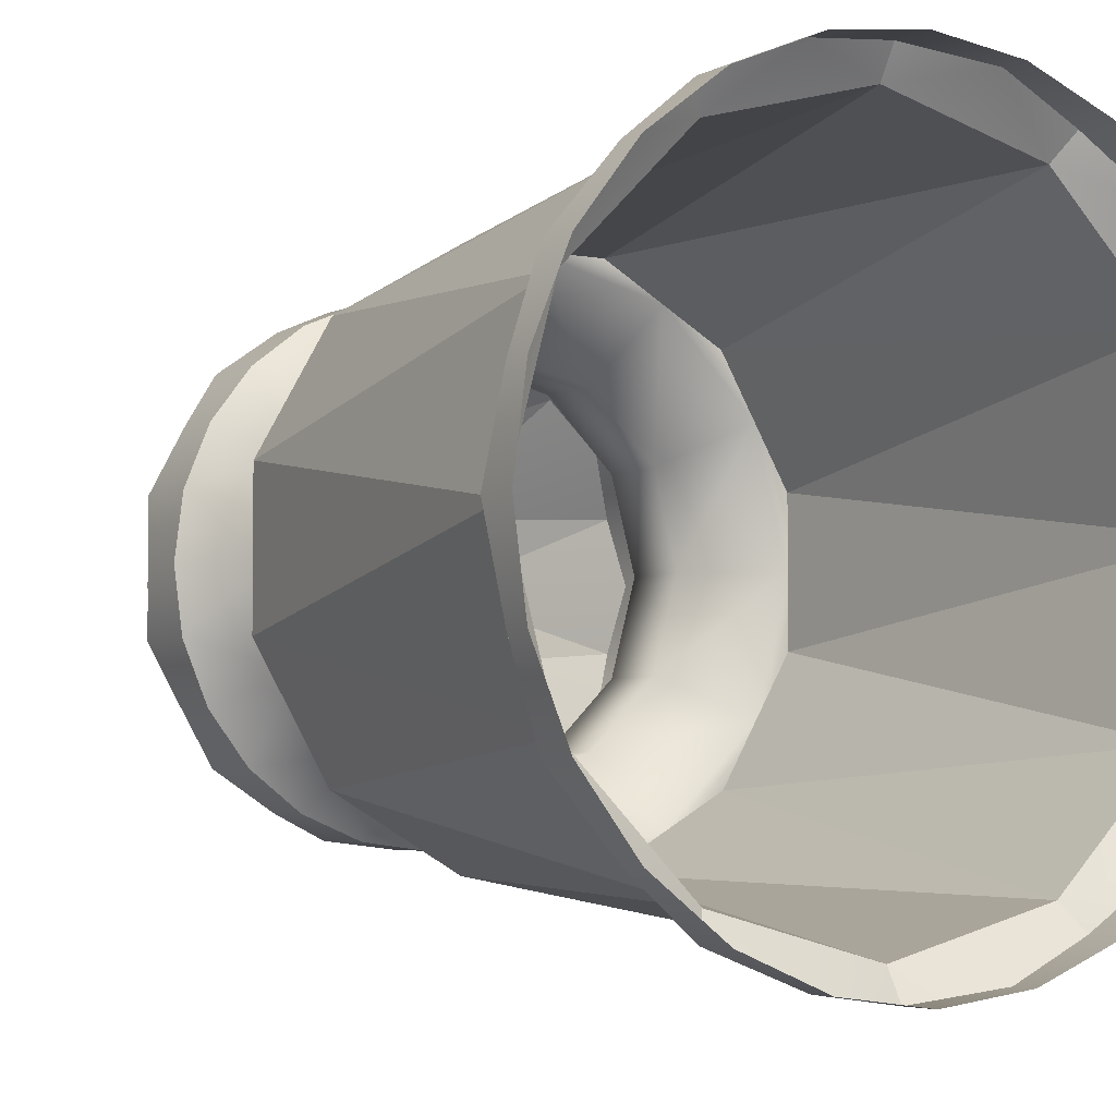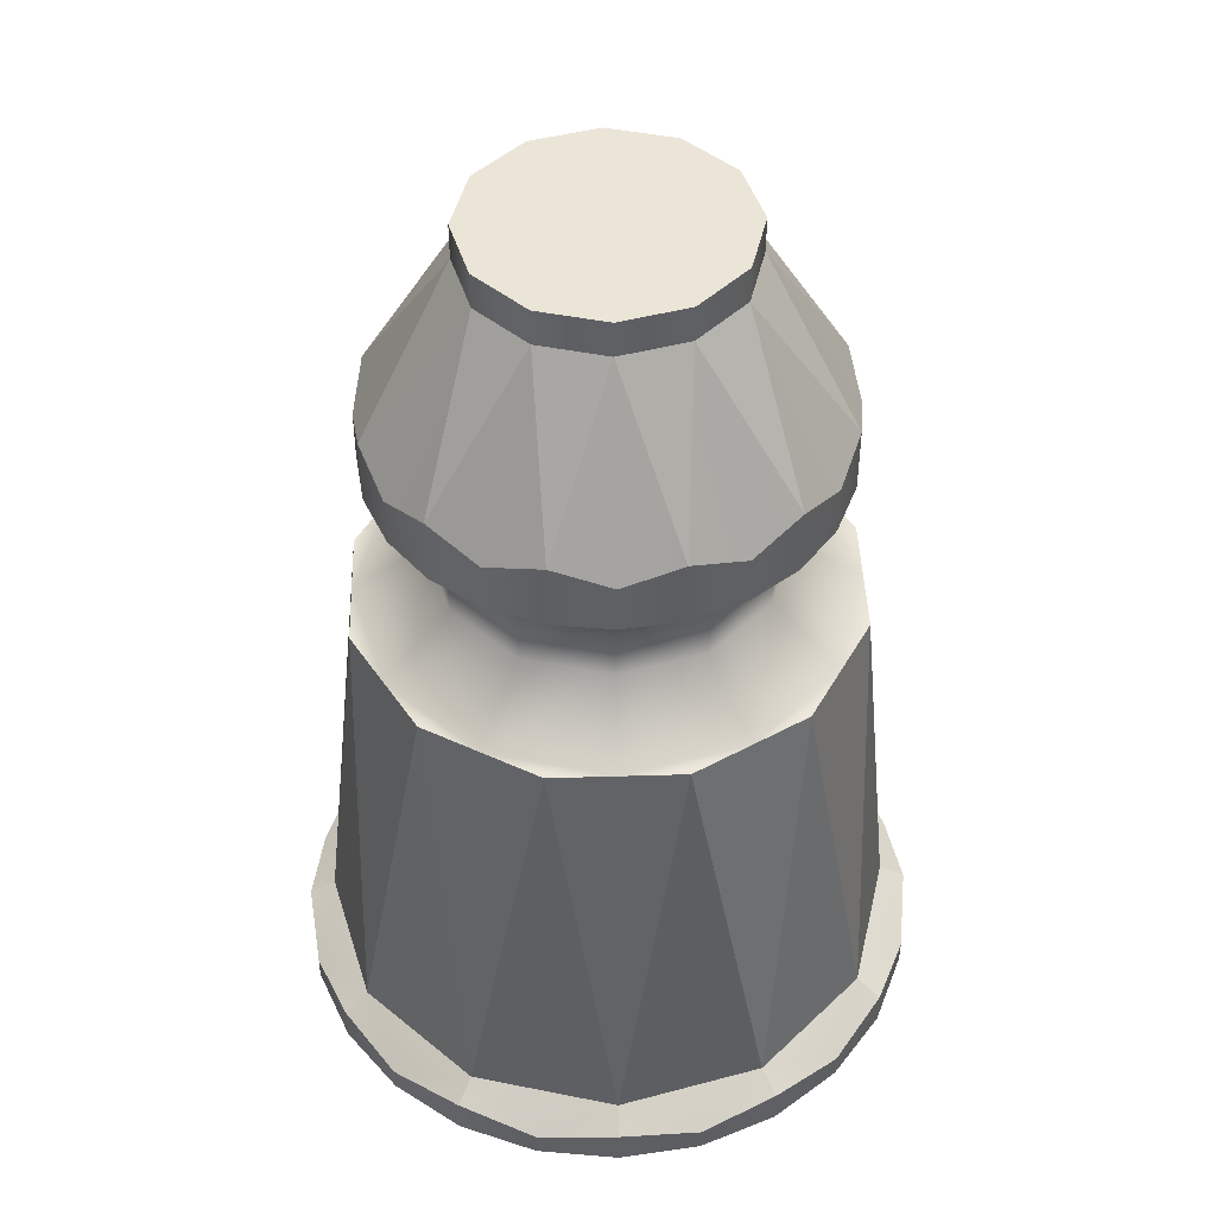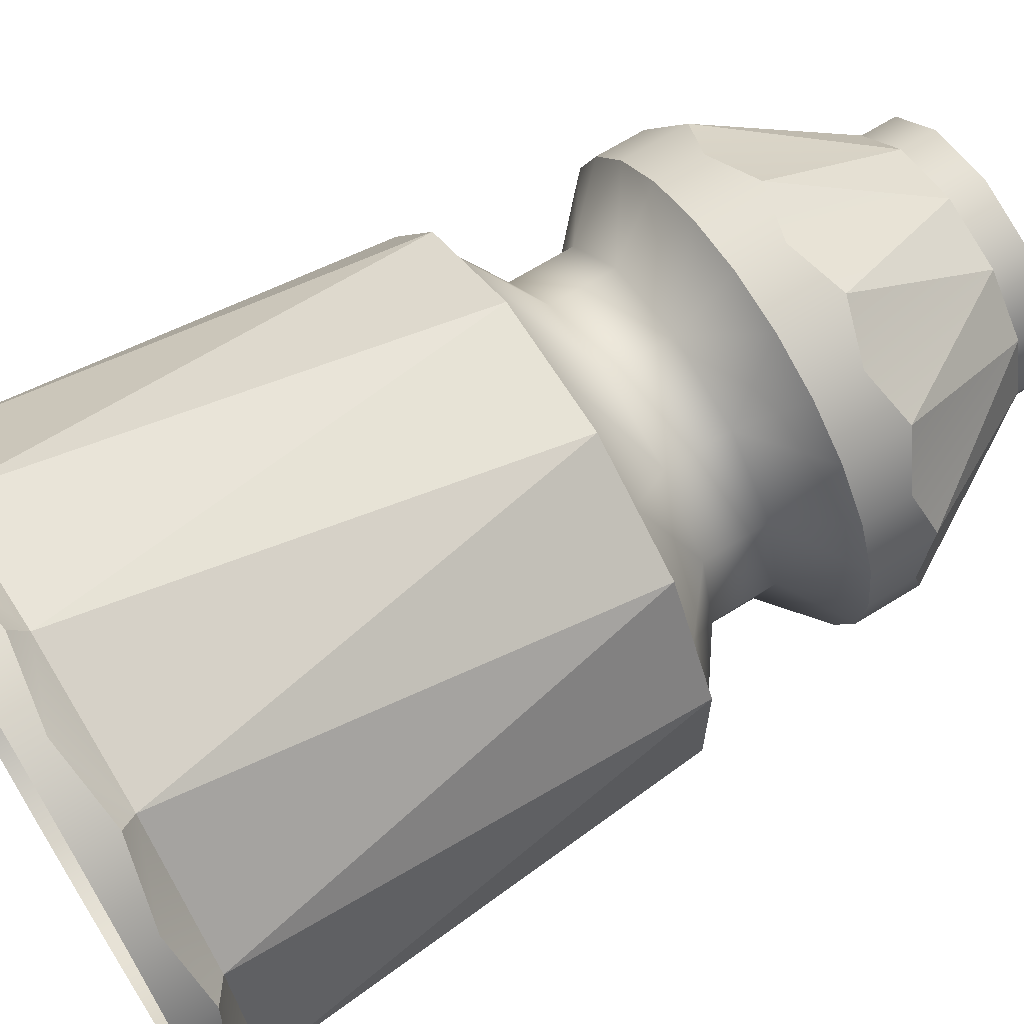
<metadata>
{"format":"obj","ext":"obj","renderer":"f3d","projection":"perspective","resolution":1024,"background":"white","views":[{"elev":-4.2,"azim":-31.9,"up":"+Z"},{"elev":45.6,"azim":118.0,"up":"+Y"},{"elev":67.3,"azim":58.1,"up":"+Z"}]}
</metadata>
<code>
o PegPlasticT14
v -0 0.497 -0.07133
v -0 0.478 -0.07133
v 0.03567 0.478 -0.06177
v 0.03567 0.497 -0.06177
v 0.06179 0.478 -0.03566
v 0.06179 0.497 -0.03566
v 0.07135 0.478 -0
v 0.07135 0.497 -0
v 0.06179 0.478 0.03566
v 0.06179 0.497 0.03566
v 0.03567 0.478 0.06177
v 0.03567 0.497 0.06177
v -0 0.478 0.07133
v -0 0.497 0.07133
v -0.03567 0.478 0.06177
v -0.03567 0.497 0.06177
v -0.06179 0.478 0.03566
v -0.06179 0.497 0.03566
v -0.07135 0.478 0
v -0.07135 0.497 0
v -0.06179 0.478 -0.03566
v -0.06179 0.497 -0.03566
v -0.03567 0.478 -0.06177
v -0.03567 0.497 -0.06177
v -0 0.478 -0.07133
v -0.06179 0.478 -0.03566
v -0.1055 0.3859 -0.06087
v -0.0861 0.3954 -0.08608
v -0.1176 0.3954 -0.03151
v -0.07135 0.478 0
v -0.1218 0.3859 -0
v -0.1176 0.3954 -0.03151
v -0.1176 0.3954 0.03151
v -0.06179 0.478 0.03566
v -0.1055 0.3859 0.06087
v -0.1176 0.3954 0.03151
v -0.0861 0.3954 0.08608
v -0.03567 0.478 0.06177
v -0.06089 0.3859 0.1054
v -0.0861 0.3954 0.08608
v -0.03152 0.3954 0.1176
v -0.03567 0.478 -0.06177
v -0.0861 0.3954 -0.08608
v -0.06089 0.3859 -0.1054
v -0.03152 0.3954 -0.1176
v 0.07135 0.478 -0
v 0.1218 0.3859 -0
v 0.1176 0.3954 0.03151
v 0.1176 0.3954 -0.03151
v 0.06179 0.478 -0.03566
v 0.1055 0.3859 -0.06087
v 0.1176 0.3954 -0.03151
v 0.0861 0.3954 -0.08608
v 0.06179 0.478 0.03566
v 0.1176 0.3954 0.03151
v 0.1055 0.3859 0.06087
v 0.0861 0.3954 0.08608
v 0.03567 0.478 0.06177
v 0.0861 0.3954 0.08608
v 0.06089 0.3859 0.1054
v 0.03152 0.3954 0.1176
v 0.03567 0.478 -0.06177
v 0.06089 0.3859 -0.1054
v 0.0861 0.3954 -0.08608
v 0.03152 0.3954 -0.1176
v -0 0.478 0.07133
v -0 0.3859 0.1217
v -0.03152 0.3954 0.1176
v 0.03152 0.3954 0.1176
v -0 0.478 -0.07133
v -0 0.3859 -0.1217
v 0.03152 0.3954 -0.1176
v -0.03152 0.3954 -0.1176
v -0 0.497 0
v -0 0.497 -0.07133
v 0.03567 0.497 -0.06177
v -0 0.497 0
v 0.06179 0.497 -0.03566
v -0 0.497 0
v 0.07135 0.497 -0
v -0 0.497 0
v 0.06179 0.497 0.03566
v -0 0.497 0
v 0.03567 0.497 0.06177
v -0 0.497 0
v -0 0.497 0.07133
v -0 0.497 0
v -0.03567 0.497 0.06177
v -0 0.497 0
v -0.06179 0.497 0.03566
v -0 0.497 0
v -0.07135 0.497 0
v -0 0.497 0
v -0.06179 0.497 -0.03566
v -0 0.497 0
v -0.03567 0.497 -0.06177
v -0 0.497 0
v -0.1176 0.3954 -0.03151
v -0.06179 0.478 -0.03566
v -0.07135 0.478 0
v -0.0861 0.3954 -0.08608
v -0.03567 0.478 -0.06177
v -0.06179 0.478 -0.03566
v -0 0.478 -0.07133
v -0.03567 0.478 -0.06177
v -0.03152 0.3954 -0.1176
v 0.03567 0.478 -0.06177
v -0 0.478 -0.07133
v 0.03152 0.3954 -0.1176
v 0.0861 0.3954 -0.08608
v 0.06179 0.478 -0.03566
v 0.03567 0.478 -0.06177
v 0.1176 0.3954 -0.03151
v 0.07135 0.478 -0
v 0.06179 0.478 -0.03566
v 0.1176 0.3954 0.03151
v 0.06179 0.478 0.03566
v 0.07135 0.478 -0
v 0.0861 0.3954 0.08608
v 0.03567 0.478 0.06177
v 0.06179 0.478 0.03566
v 0.03152 0.3954 0.1176
v -0 0.478 0.07133
v 0.03567 0.478 0.06177
v -0.03152 0.3954 0.1176
v -0.03567 0.478 0.06177
v -0 0.478 0.07133
v -0.0861 0.3954 0.08608
v -0.06179 0.478 0.03566
v -0.03567 0.478 0.06177
v -0.1176 0.3954 0.03151
v -0.07135 0.478 0
v -0.06179 0.478 0.03566
v 0.04426 0.003 -0.1651
v 0.04426 0.0163 -0.1651
v 0 0.02295 -0.1709
v 0 0.003 -0.1709
v 0.0855 0.003 -0.148
v 0.0855 0.02295 -0.148
v 0.1209 0.003 -0.1209
v 0.1209 0.0163 -0.1209
v 0.1481 0.003 -0.08547
v 0.1481 0.02295 -0.08547
v 0.1652 0.003 -0.04425
v 0.1652 0.0163 -0.04425
v 0.171 0.003 0
v 0.171 0.02295 0
v 0.1652 0.003 0.04425
v 0.1652 0.0163 0.04425
v 0.1481 0.003 0.08547
v 0.1481 0.02295 0.08547
v 0.1209 0.003 0.1209
v 0.1209 0.0163 0.1209
v 0.0855 0.003 0.148
v 0.0855 0.02295 0.148
v 0.04426 0.003 0.1651
v 0.04426 0.0163 0.1651
v 0 0.003 0.1709
v 0 0.02295 0.1709
v -0.04426 0.003 0.1651
v -0.04426 0.0163 0.1651
v -0.0855 0.003 0.148
v -0.0855 0.02295 0.148
v -0.1209 0.003 0.1209
v -0.1209 0.0163 0.1209
v -0.1481 0.003 0.08547
v -0.1481 0.02295 0.08547
v -0.1652 0.003 0.04425
v -0.1652 0.0163 0.04425
v -0.171 0.003 0
v -0.171 0.02295 0
v -0.1652 0.003 -0.04425
v -0.1652 0.0163 -0.04425
v -0.1481 0.003 -0.08547
v -0.1481 0.02295 -0.08547
v -0.1209 0.003 -0.1209
v -0.1209 0.0163 -0.1209
v -0.0855 0.003 -0.148
v -0.0855 0.02295 -0.148
v -0.04426 0.003 -0.1651
v -0.04426 0.0163 -0.1651
v 0 0.02295 -0.1709
v 0 0.0315 -0.1567
v 0 0.02295 -0.1709
v 0.04426 0.0163 -0.1651
v 0.0855 0.02295 -0.148
v 0.07837 0.0315 -0.1357
v 0.07837 0.0315 -0.1357
v 0.0855 0.02295 -0.148
v 0.1209 0.0163 -0.1209
v 0.1481 0.02295 -0.08547
v 0.1357 0.0315 -0.07835
v 0.1357 0.0315 -0.07835
v 0.1481 0.02295 -0.08547
v 0.1652 0.0163 -0.04425
v 0.171 0.02295 0
v 0.1567 0.0315 0
v 0.1567 0.0315 0
v 0.171 0.02295 0
v 0.1652 0.0163 0.04425
v 0.1481 0.02295 0.08547
v 0.1357 0.0315 0.07835
v 0.1357 0.0315 0.07835
v 0.1481 0.02295 0.08547
v 0.1209 0.0163 0.1209
v 0.0855 0.02295 0.148
v 0.07837 0.0315 0.1357
v 0.07837 0.0315 0.1357
v 0.0855 0.02295 0.148
v 0.04426 0.0163 0.1651
v 0 0.02295 0.1709
v 0 0.0315 0.1567
v 0 0.0315 0.1567
v 0 0.02295 0.1709
v -0.04426 0.0163 0.1651
v -0.0855 0.02295 0.148
v -0.07837 0.0315 0.1357
v -0.07837 0.0315 0.1357
v -0.0855 0.02295 0.148
v -0.1209 0.0163 0.1209
v -0.1481 0.02295 0.08547
v -0.1357 0.0315 0.07835
v -0.1357 0.0315 0.07835
v -0.1481 0.02295 0.08547
v -0.1652 0.0163 0.04425
v -0.171 0.02295 0
v -0.1567 0.0315 0
v -0.1567 0.0315 0
v -0.171 0.02295 0
v -0.1652 0.0163 -0.04425
v -0.1481 0.02295 -0.08547
v -0.1357 0.0315 -0.07835
v -0.1357 0.0315 -0.07835
v -0.1481 0.02295 -0.08547
v -0.1209 0.0163 -0.1209
v -0.0855 0.02295 -0.148
v -0.07837 0.0315 -0.1357
v -0.07837 0.0315 -0.1357
v -0.0855 0.02295 -0.148
v -0.04426 0.0163 -0.1651
v 0 0.02295 -0.1709
v 0 0.0315 -0.1567
v -0.1357 0.0315 -0.07835
v -0.1567 0.0315 0
v -0.1652 0.0163 -0.04425
v -0.07837 0.0315 -0.1357
v -0.1357 0.0315 -0.07835
v -0.1209 0.0163 -0.1209
v -0.04426 0.0163 -0.1651
v -0.07837 0.0315 -0.1357
v 0.07837 0.0315 -0.1357
v 0.04426 0.0163 -0.1651
v 0.1357 0.0315 -0.07835
v 0.07837 0.0315 -0.1357
v 0.1209 0.0163 -0.1209
v 0.1567 0.0315 0
v 0.1357 0.0315 -0.07835
v 0.1652 0.0163 -0.04425
v 0.1357 0.0315 0.07835
v 0.1567 0.0315 0
v 0.1652 0.0163 0.04425
v 0.07837 0.0315 0.1357
v 0.1357 0.0315 0.07835
v 0.1209 0.0163 0.1209
v 0 0.0315 0.1567
v 0.07837 0.0315 0.1357
v 0.04426 0.0163 0.1651
v -0.07837 0.0315 0.1357
v 0 0.0315 0.1567
v -0.04426 0.0163 0.1651
v -0.1357 0.0315 0.07835
v -0.07837 0.0315 0.1357
v -0.1209 0.0163 0.1209
v -0.1567 0.0315 0
v -0.1357 0.0315 0.07835
v -0.1652 0.0163 0.04425
v -0.1567 0.0315 0
v -0.1304 0.269 -0
v -0.1304 0.269 0.03493
v -0.1304 0.269 -0.03493
v -0.1567 0.0315 0
v -0.1357 0.0315 -0.07835
v -0.1357 0.0315 -0.07835
v -0.1129 0.269 -0.06518
v -0.1304 0.269 -0.03493
v -0.09545 0.269 -0.09542
v -0.1357 0.0315 -0.07835
v -0.07837 0.0315 -0.1357
v -0.0652 0.269 -0.1129
v -0.09545 0.269 -0.09542
v -0.07837 0.0315 -0.1357
v -0.07837 0.0315 -0.1357
v 0 0.0315 -0.1567
v -0.03494 0.269 -0.1304
v -0 0.269 -0.1304
v -0.03494 0.269 -0.1304
v 0 0.0315 -0.1567
v 0.03494 0.269 -0.1304
v 0 0.0315 -0.1567
v 0.07837 0.0315 -0.1357
v 0.07837 0.0315 -0.1357
v 0.0652 0.269 -0.1129
v 0.03494 0.269 -0.1304
v 0.09545 0.269 -0.09542
v 0.07837 0.0315 -0.1357
v 0.1357 0.0315 -0.07835
v 0.1357 0.0315 -0.07835
v 0.1129 0.269 -0.06518
v 0.09545 0.269 -0.09542
v 0.1304 0.269 -0.03493
v 0.1357 0.0315 -0.07835
v 0.1567 0.0315 0
v 0.1567 0.0315 0
v 0.1304 0.269 -0
v 0.1304 0.269 -0.03493
v 0.1304 0.269 0.03493
v 0.1567 0.0315 0
v 0.1357 0.0315 0.07835
v 0.1357 0.0315 0.07835
v 0.1129 0.269 0.06518
v 0.1304 0.269 0.03493
v 0.09545 0.269 0.09542
v 0.1357 0.0315 0.07835
v 0.07837 0.0315 0.1357
v 0.07837 0.0315 0.1357
v 0.0652 0.269 0.1129
v 0.09545 0.269 0.09542
v 0.03494 0.269 0.1304
v 0.07837 0.0315 0.1357
v 0 0.0315 0.1567
v 0 0.0315 0.1567
v -0 0.269 0.1304
v 0.03494 0.269 0.1304
v -0.03494 0.269 0.1304
v 0 0.0315 0.1567
v -0.07837 0.0315 0.1357
v -0.07837 0.0315 0.1357
v -0.0652 0.269 0.1129
v -0.03494 0.269 0.1304
v -0.09545 0.269 0.09542
v -0.07837 0.0315 0.1357
v -0.1357 0.0315 0.07835
v -0.1357 0.0315 0.07835
v -0.1129 0.269 0.06518
v -0.09545 0.269 0.09542
v -0.1304 0.269 0.03493
v -0.1357 0.0315 0.07835
v -0.1567 0.0315 0
v -0.1304 0.269 -0.03493
v -0.09545 0.269 -0.09542
v -0.03494 0.269 -0.1304
v 0.03494 0.269 -0.1304
v 0.09545 0.269 -0.09542
v 0.1304 0.269 -0.03493
v 0.1304 0.269 0.03493
v 0.09545 0.269 0.09542
v 0.03494 0.269 0.1304
v -0.03494 0.269 0.1304
v -0.09545 0.269 0.09542
v -0.1304 0.269 0.03493
v -0.1304 0.269 0.03493
v -0.1304 0.269 -0
v -0.1129 0.269 0.06518
v -0.1129 0.269 -0.06518
v -0.1304 0.269 -0.03493
v -0.0652 0.269 -0.1129
v -0.09545 0.269 -0.09542
v -0 0.269 -0.1304
v -0.03494 0.269 -0.1304
v 0.0652 0.269 -0.1129
v 0.03494 0.269 -0.1304
v 0.1129 0.269 -0.06518
v 0.09545 0.269 -0.09542
v 0.1304 0.269 -0
v 0.1304 0.269 -0.03493
v 0.1129 0.269 0.06518
v 0.1304 0.269 0.03493
v 0.0652 0.269 0.1129
v 0.09545 0.269 0.09542
v -0 0.269 0.1304
v 0.03494 0.269 0.1304
v -0.0652 0.269 0.1129
v -0.03494 0.269 0.1304
v -0.09545 0.269 0.09542
v -0.07904 0.2975 0.04562
v -0.09127 0.2975 -0
v -0.07904 0.2975 -0.04562
v -0.04564 0.2975 -0.07902
v -0 0.2975 -0.09125
v 0.04564 0.2975 -0.07902
v 0.07904 0.2975 -0.04562
v 0.09127 0.2975 -0
v 0.07904 0.2975 0.04562
v 0.04564 0.2975 0.07902
v -0 0.2975 0.09125
v -0.04564 0.2975 0.07902
v -0.07904 0.3317 0.04562
v -0.09127 0.3317 -0
v -0.07904 0.3317 -0.04562
v -0.04564 0.3317 -0.07902
v -0 0.3317 -0.09125
v 0.04564 0.3317 -0.07902
v 0.07904 0.3317 -0.04562
v 0.09127 0.3317 -0
v 0.07904 0.3317 0.04562
v 0.04564 0.3317 0.07902
v -0 0.3317 0.09125
v -0.04564 0.3317 0.07902
v -0.1055 0.3602 0.06087
v -0.1176 0.3602 0.03151
v -0.1218 0.3602 -0
v -0.1176 0.3602 -0.03151
v -0.1055 0.3602 -0.06087
v -0.0861 0.3602 -0.08608
v -0.06089 0.3602 -0.1054
v -0.03152 0.3602 -0.1176
v -0 0.3602 -0.1217
v 0.03152 0.3602 -0.1176
v 0.06089 0.3602 -0.1054
v 0.0861 0.3602 -0.08608
v 0.1055 0.3602 -0.06087
v 0.1176 0.3602 -0.03151
v 0.1218 0.3602 -0
v 0.1176 0.3602 0.03151
v 0.1055 0.3602 0.06087
v 0.0861 0.3602 0.08608
v 0.06089 0.3602 0.1054
v 0.03152 0.3602 0.1176
v -0 0.3602 0.1217
v -0.03152 0.3602 0.1176
v -0.06089 0.3602 0.1054
v -0.0861 0.3602 0.08608
v -0.1055 0.3859 0.06087
v -0.1055 0.3602 0.06087
v -0.1176 0.3602 0.03151
v -0.1176 0.3954 0.03151
v -0.1218 0.3859 -0
v -0.1218 0.3602 -0
v -0.1176 0.3602 -0.03151
v -0.1176 0.3954 -0.03151
v -0.1055 0.3859 -0.06087
v -0.1055 0.3602 -0.06087
v -0.0861 0.3602 -0.08608
v -0.0861 0.3954 -0.08608
v -0.06089 0.3859 -0.1054
v -0.06089 0.3602 -0.1054
v -0.03152 0.3602 -0.1176
v -0.03152 0.3954 -0.1176
v -0 0.3859 -0.1217
v -0 0.3602 -0.1217
v 0.03152 0.3602 -0.1176
v 0.03152 0.3954 -0.1176
v 0.06089 0.3859 -0.1054
v 0.06089 0.3602 -0.1054
v 0.0861 0.3602 -0.08608
v 0.0861 0.3954 -0.08608
v 0.1055 0.3859 -0.06087
v 0.1055 0.3602 -0.06087
v 0.1176 0.3602 -0.03151
v 0.1176 0.3954 -0.03151
v 0.1218 0.3859 -0
v 0.1218 0.3602 -0
v 0.1176 0.3602 0.03151
v 0.1176 0.3954 0.03151
v 0.1055 0.3859 0.06087
v 0.1055 0.3602 0.06087
v 0.0861 0.3602 0.08608
v 0.0861 0.3954 0.08608
v 0.06089 0.3859 0.1054
v 0.06089 0.3602 0.1054
v 0.03152 0.3602 0.1176
v 0.03152 0.3954 0.1176
v -0 0.3859 0.1217
v -0 0.3602 0.1217
v -0.03152 0.3602 0.1176
v -0.03152 0.3954 0.1176
v -0.06089 0.3859 0.1054
v -0.06089 0.3602 0.1054
v -0.0861 0.3602 0.08608
v -0.0861 0.3954 0.08608
f 100 99 98
f 3 2 1
f 1 4 3
f 5 3 4
f 4 6 5
f 7 5 6
f 6 8 7
f 9 7 8
f 8 10 9
f 11 9 10
f 10 12 11
f 13 11 12
f 12 14 13
f 15 13 14
f 14 16 15
f 17 15 16
f 16 18 17
f 19 17 18
f 18 20 19
f 21 19 20
f 20 22 21
f 23 21 22
f 22 24 23
f 25 23 24
f 24 1 25
f 28 27 26
f 27 29 26
f 32 31 30
f 31 33 30
f 36 35 34
f 34 35 37
f 40 39 38
f 39 41 38
f 44 43 42
f 45 44 42
f 48 47 46
f 47 49 46
f 52 51 50
f 51 53 50
f 56 55 54
f 57 56 54
f 60 59 58
f 61 60 58
f 64 63 62
f 63 65 62
f 68 67 66
f 67 69 66
f 72 71 70
f 71 73 70
f 76 75 74
f 75 96 97
f 78 76 77
f 96 94 95
f 80 78 79
f 94 92 93
f 82 80 81
f 92 90 91
f 84 82 83
f 90 88 89
f 86 84 85
f 88 86 87
f 103 102 101
f 106 105 104
f 109 108 107
f 112 111 110
f 115 114 113
f 118 117 116
f 121 120 119
f 124 123 122
f 127 126 125
f 130 129 128
f 133 132 131
f 136 135 134
f 134 137 136
f 138 134 135
f 135 139 138
f 140 138 139
f 139 141 140
f 142 140 141
f 141 143 142
f 144 142 143
f 143 145 144
f 146 144 145
f 145 147 146
f 148 146 147
f 147 149 148
f 150 148 149
f 149 151 150
f 152 150 151
f 151 153 152
f 154 152 153
f 153 155 154
f 156 154 155
f 155 157 156
f 158 156 157
f 157 159 158
f 160 158 159
f 159 161 160
f 162 160 161
f 161 163 162
f 164 162 163
f 163 165 164
f 166 164 165
f 165 167 166
f 168 166 167
f 167 169 168
f 170 168 169
f 169 171 170
f 172 170 171
f 171 173 172
f 174 172 173
f 173 175 174
f 176 174 175
f 175 177 176
f 178 176 177
f 177 179 178
f 180 178 179
f 179 181 180
f 137 180 181
f 181 182 137
f 185 184 183
f 252 183 251
f 185 187 186
f 190 189 188
f 190 192 191
f 195 194 193
f 195 197 196
f 200 199 198
f 200 202 201
f 205 204 203
f 205 207 206
f 210 209 208
f 210 212 211
f 215 214 213
f 215 217 216
f 220 219 218
f 220 222 221
f 225 224 223
f 225 227 226
f 230 229 228
f 230 232 231
f 235 234 233
f 235 237 236
f 240 239 238
f 240 242 241
f 250 242 249
f 245 244 243
f 248 247 246
f 255 254 253
f 258 257 256
f 261 260 259
f 264 263 262
f 267 266 265
f 270 269 268
f 273 272 271
f 276 275 274
f 279 278 277
f 278 349 277
f 282 281 280
f 285 284 283
f 284 350 283
f 288 287 286
f 291 290 289
f 289 351 291
f 294 293 292
f 297 296 295
f 295 352 297
f 300 299 298
f 303 302 301
f 302 353 301
f 306 305 304
f 309 308 307
f 308 354 307
f 312 311 310
f 315 314 313
f 314 355 313
f 318 317 316
f 321 320 319
f 320 356 319
f 324 323 322
f 327 326 325
f 326 357 325
f 330 329 328
f 333 332 331
f 332 358 331
f 336 335 334
f 339 338 337
f 338 359 337
f 342 341 340
f 345 344 343
f 344 360 343
f 348 347 346
f 363 362 361
f 365 362 364
f 384 382 363
f 364 362 386
f 362 363 385
f 385 386 362
f 363 382 396
f 396 385 363
f 383 380 382
f 395 396 382
f 382 380 395
f 385 396 408
f 381 378 380
f 396 395 407
f 407 408 396
f 394 395 380
f 380 378 394
f 406 407 395
f 395 394 406
f 379 376 378
f 393 394 378
f 378 376 393
f 405 406 394
f 394 393 405
f 406 428 407
f 428 429 407
f 428 406 427
f 430 407 429
f 426 427 406
f 407 430 408
f 405 426 406
f 430 431 408
f 426 405 425
f 432 408 431
f 424 425 405
f 408 432 397
f 408 397 385
f 432 409 397
f 386 385 397
f 410 397 409
f 404 424 405
f 404 405 393
f 424 404 423
f 422 423 404
f 397 410 398
f 397 398 386
f 410 411 398
f 412 398 411
f 393 392 404
f 392 393 376
f 403 422 404
f 403 404 392
f 422 403 421
f 420 421 403
f 376 374 392
f 377 374 376
f 392 391 403
f 391 392 374
f 402 420 403
f 402 403 391
f 420 402 419
f 418 419 402
f 374 372 391
f 375 372 374
f 391 390 402
f 390 391 372
f 401 418 402
f 401 402 390
f 418 401 417
f 416 417 401
f 372 370 390
f 373 370 372
f 390 389 401
f 389 390 370
f 400 416 401
f 400 401 389
f 416 400 415
f 414 415 400
f 370 368 389
f 371 368 370
f 389 388 400
f 388 389 368
f 399 414 400
f 399 400 388
f 414 399 413
f 412 413 399
f 398 412 399
f 368 366 388
f 369 366 368
f 388 387 399
f 398 399 387
f 387 388 366
f 387 386 398
f 386 387 364
f 366 364 387
f 367 364 366
f 435 434 433
f 480 433 434
f 433 436 435
f 434 479 480
f 438 435 436
f 477 480 479
f 436 437 438
f 479 478 477
f 439 438 437
f 476 477 478
f 437 440 439
f 478 475 476
f 442 439 440
f 473 476 475
f 440 441 442
f 475 474 473
f 443 442 441
f 472 473 474
f 441 444 443
f 474 471 472
f 446 443 444
f 469 472 471
f 444 445 446
f 471 470 469
f 447 446 445
f 468 469 470
f 445 448 447
f 470 467 468
f 450 447 448
f 465 468 467
f 448 449 450
f 467 466 465
f 451 450 449
f 464 465 466
f 449 452 451
f 466 463 464
f 454 451 452
f 461 464 463
f 452 453 454
f 463 462 461
f 455 454 453
f 460 461 462
f 453 456 455
f 462 459 460
f 458 455 456
f 457 460 459
f 456 457 458
f 459 458 457

</code>
